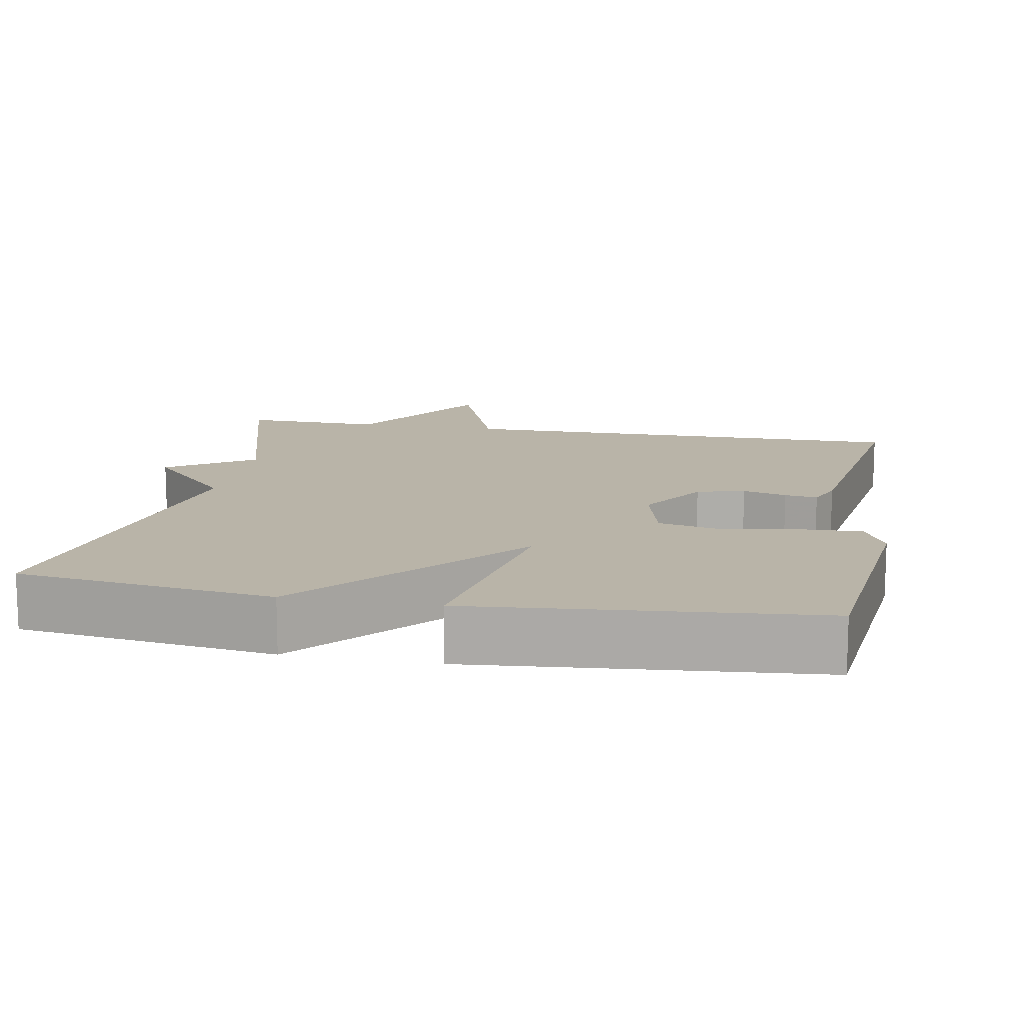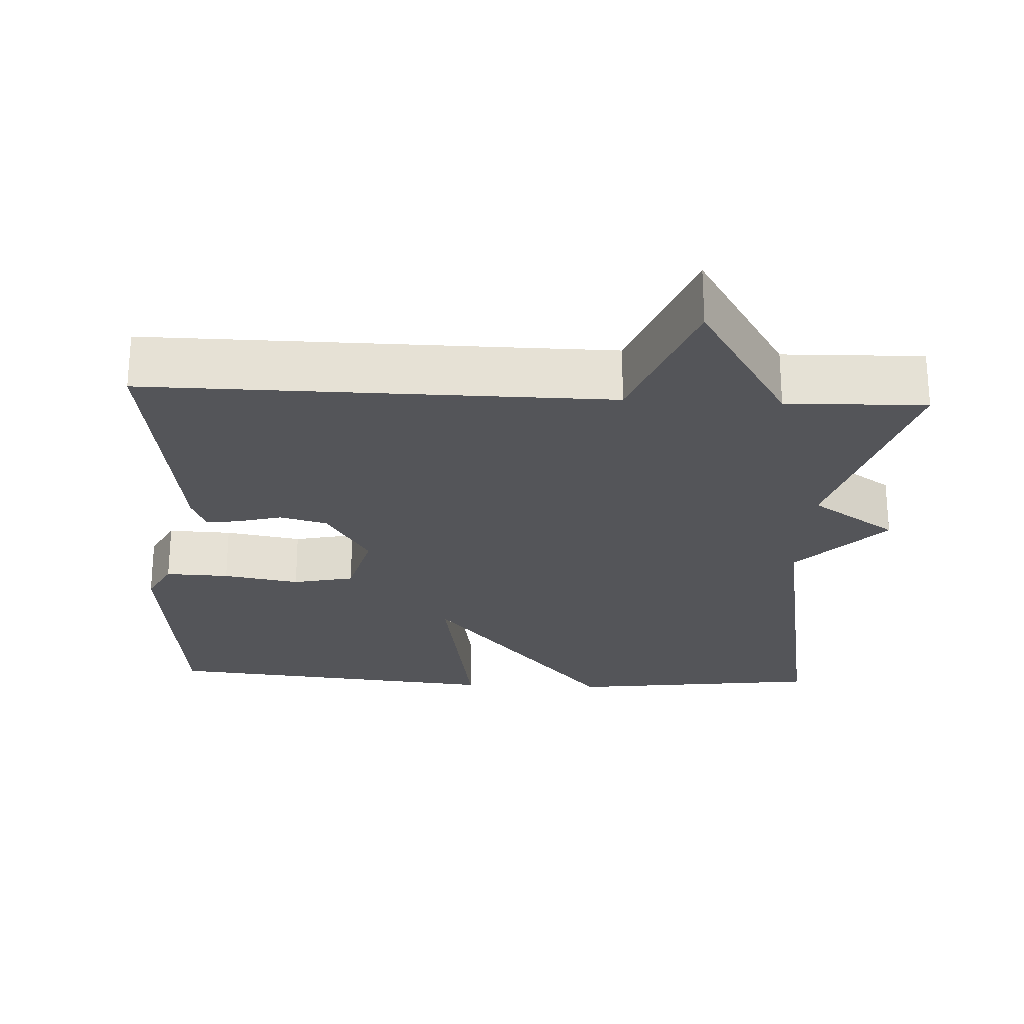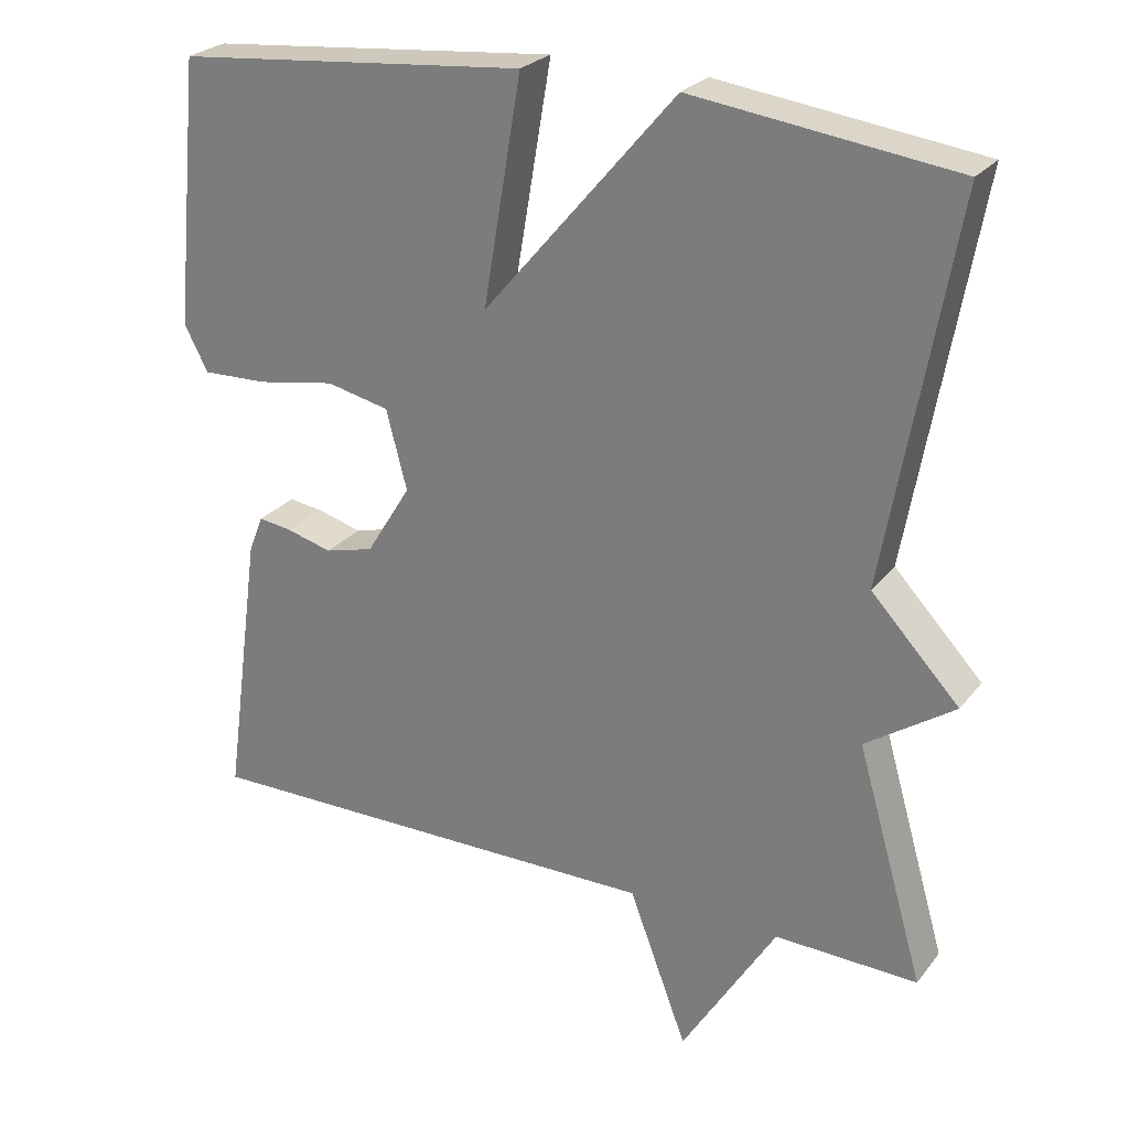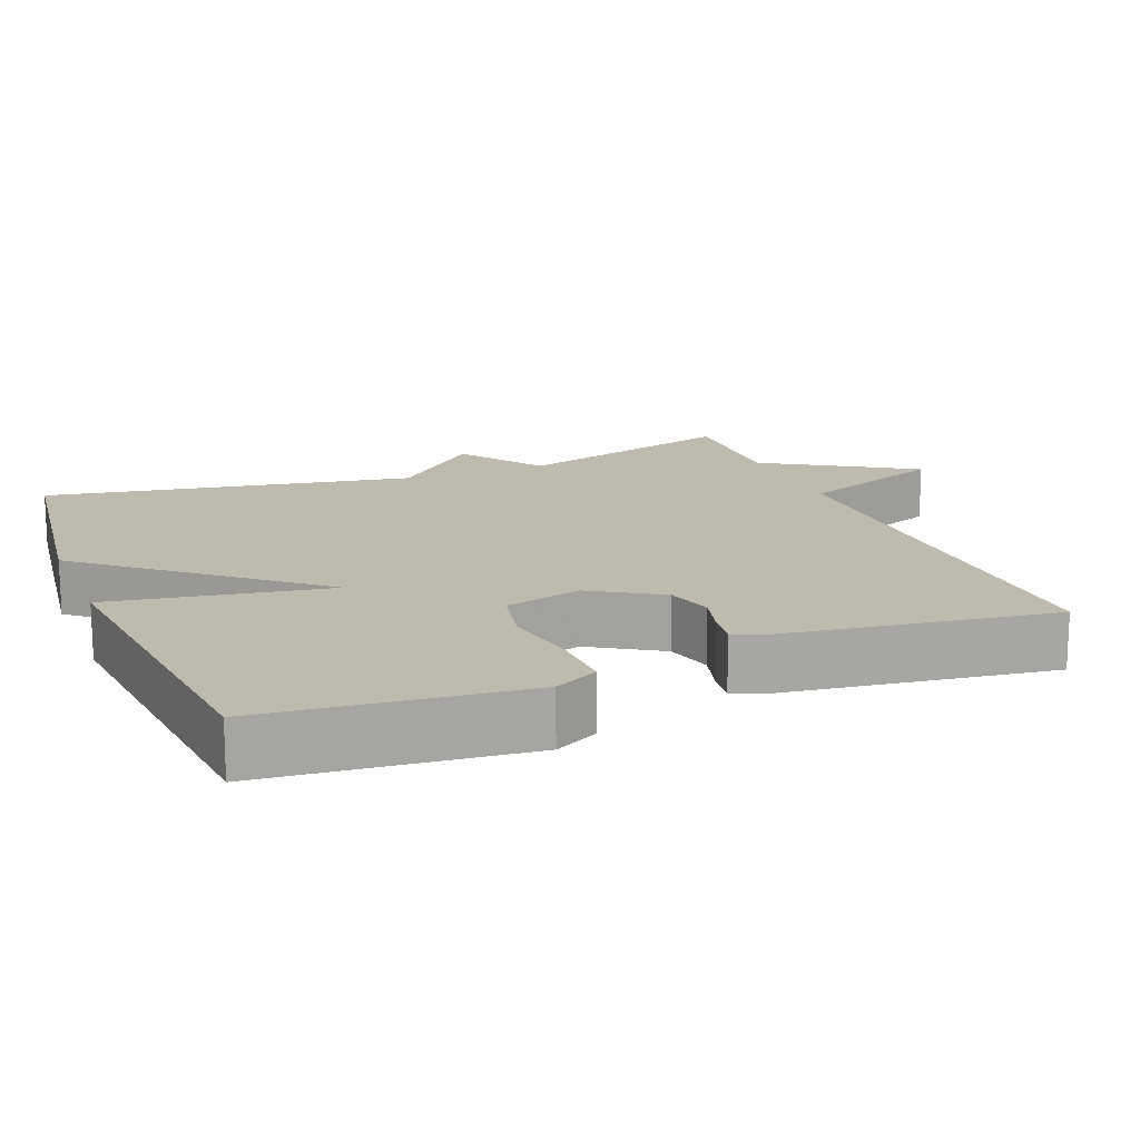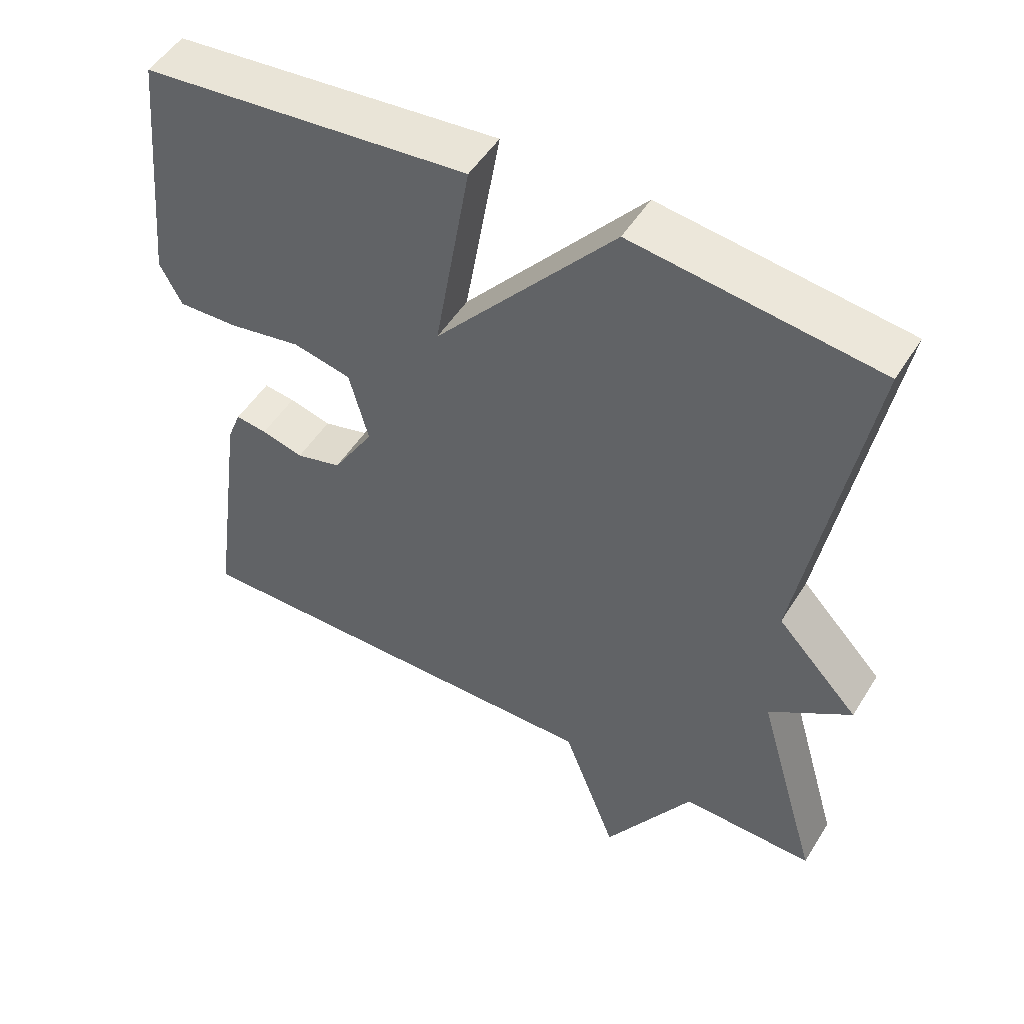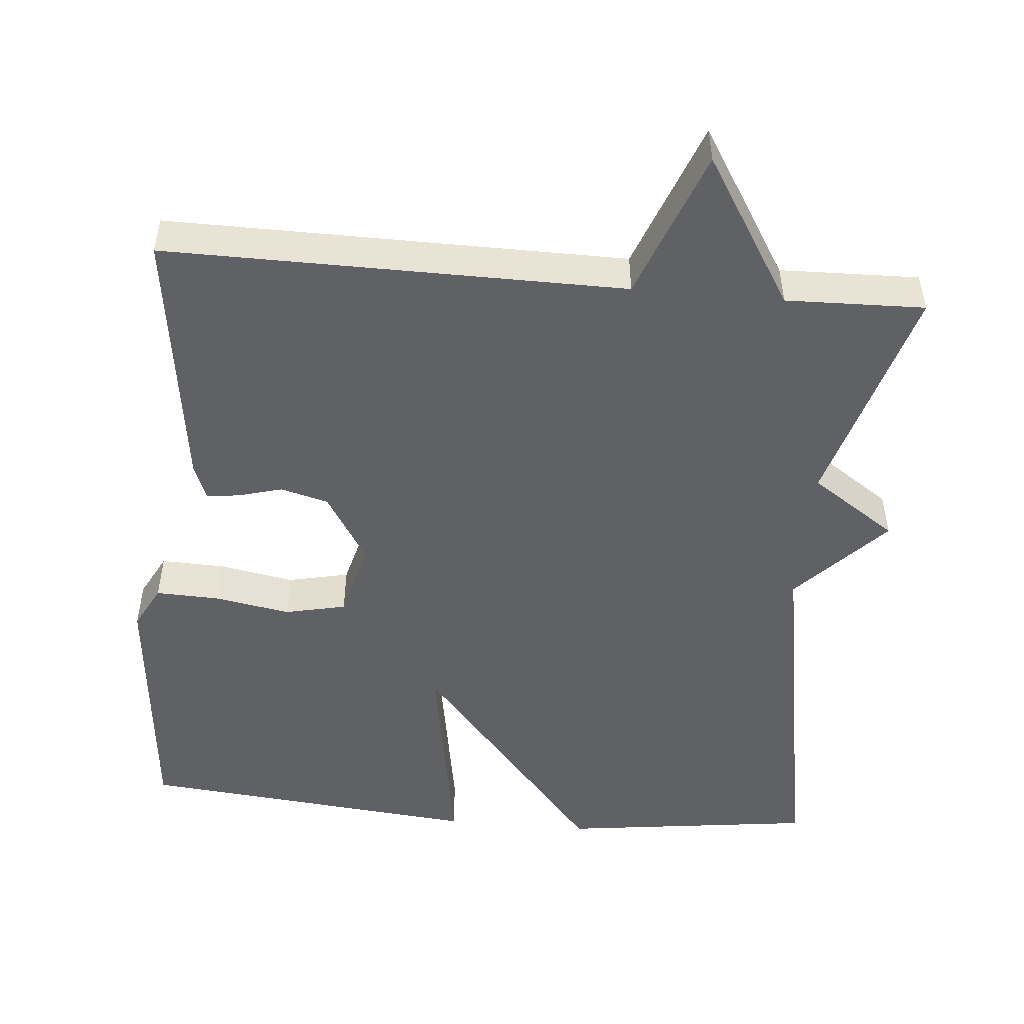
<metadata>
{"format":"obj","ext":"obj","renderer":"f3d","projection":"perspective","resolution":1024,"background":"white","views":[{"elev":13.3,"azim":10.7,"up":"+Y"},{"elev":-24.6,"azim":177.1,"up":"+Y"},{"elev":25.7,"azim":-150.9,"up":"+Z"},{"elev":15.7,"azim":68.2,"up":"+Y"},{"elev":50.5,"azim":-149.1,"up":"+Z"},{"elev":-49.8,"azim":174.9,"up":"+Y"}]}
</metadata>
<code>
v 0.5 0.07 0.5
v 0.534 0.07 0.152
v 0.503 0.07 0.093
v 0.418 0.07 0.096
v 0.316 0.07 0.114
v 0.234 0.07 0.096
v 0.207 0.07 -0.007
v 0.265 0.07 -0.101
v 0.329 0.07 -0.118
v 0.388 0.07 -0.102
v 0.432 0.07 -0.096
v 0.451 0.07 -0.144
v 0.5 0.07 -0.5
v -0.114 0.07 -0.495
v -0.19 0.07 -0.696
v -0.314 0.07 -0.495
v -0.5 0.07 -0.5
v -0.412 0.07 -0.196
v -0.527 0.07 -0.118
v -0.412 0.07 0.004
v -0.5 0.07 0.5
v -0.159 0.07 0.544
v 0.091 0.07 0.25
v 0.041 0.07 0.544
v 0.5 0 0.5
v 0.534 0 0.152
v 0.503 0 0.093
v 0.418 0 0.096
v 0.316 0 0.114
v 0.234 0 0.096
v 0.207 0 -0.007
v 0.265 0 -0.101
v 0.329 0 -0.118
v 0.388 0 -0.102
v 0.432 0 -0.096
v 0.451 0 -0.144
v 0.5 0 -0.5
v -0.114 0 -0.495
v -0.19 0 -0.696
v -0.314 0 -0.495
v -0.5 0 -0.5
v -0.412 0 -0.196
v -0.527 0 -0.118
v -0.412 0 0.004
v -0.5 0 0.5
v -0.159 0 0.544
v 0.091 0 0.25
v 0.041 0 0.544
f 3 4 5
f 2 3 5
f 1 2 5
f 24 1 5
f 23 24 5
f 20 21 22 23
f 18 19 20 23
f 16 17 18 23
f 14 15 16 23
f 12 13 14
f 11 12 14
f 10 11 14
f 9 10 14
f 8 9 14
f 7 8 14
f 6 7 14 23
f 5 6 23
f 29 28 27
f 29 27 26
f 29 26 25
f 29 25 48
f 29 48 47
f 47 46 45 44
f 47 44 43 42
f 47 42 41 40
f 47 40 39 38
f 38 37 36
f 38 36 35
f 38 35 34
f 38 34 33
f 38 33 32
f 38 32 31
f 47 38 31 30
f 47 30 29
f 1 25 26 2
f 2 26 27 3
f 3 27 28 4
f 4 28 29 5
f 5 29 30 6
f 6 30 31 7
f 7 31 32 8
f 8 32 33 9
f 9 33 34 10
f 10 34 35 11
f 11 35 36 12
f 12 36 37 13
f 13 37 38 14
f 14 38 39 15
f 15 39 40 16
f 16 40 41 17
f 17 41 42 18
f 18 42 43 19
f 19 43 44 20
f 20 44 45 21
f 21 45 46 22
f 22 46 47 23
f 23 47 48 24
f 24 48 25 1

</code>
